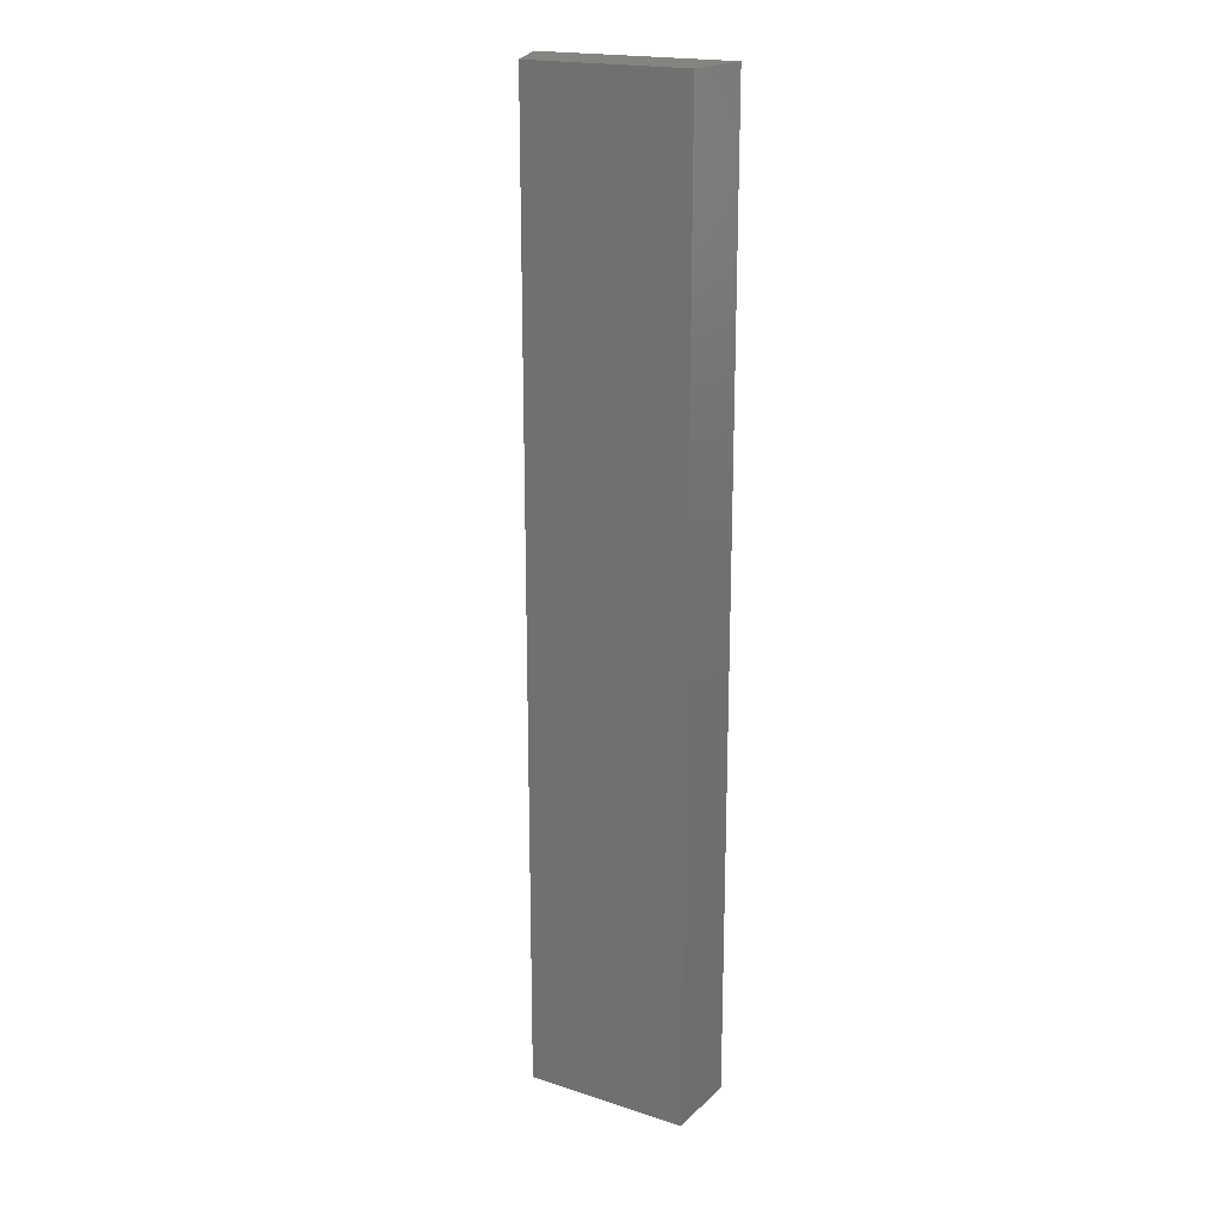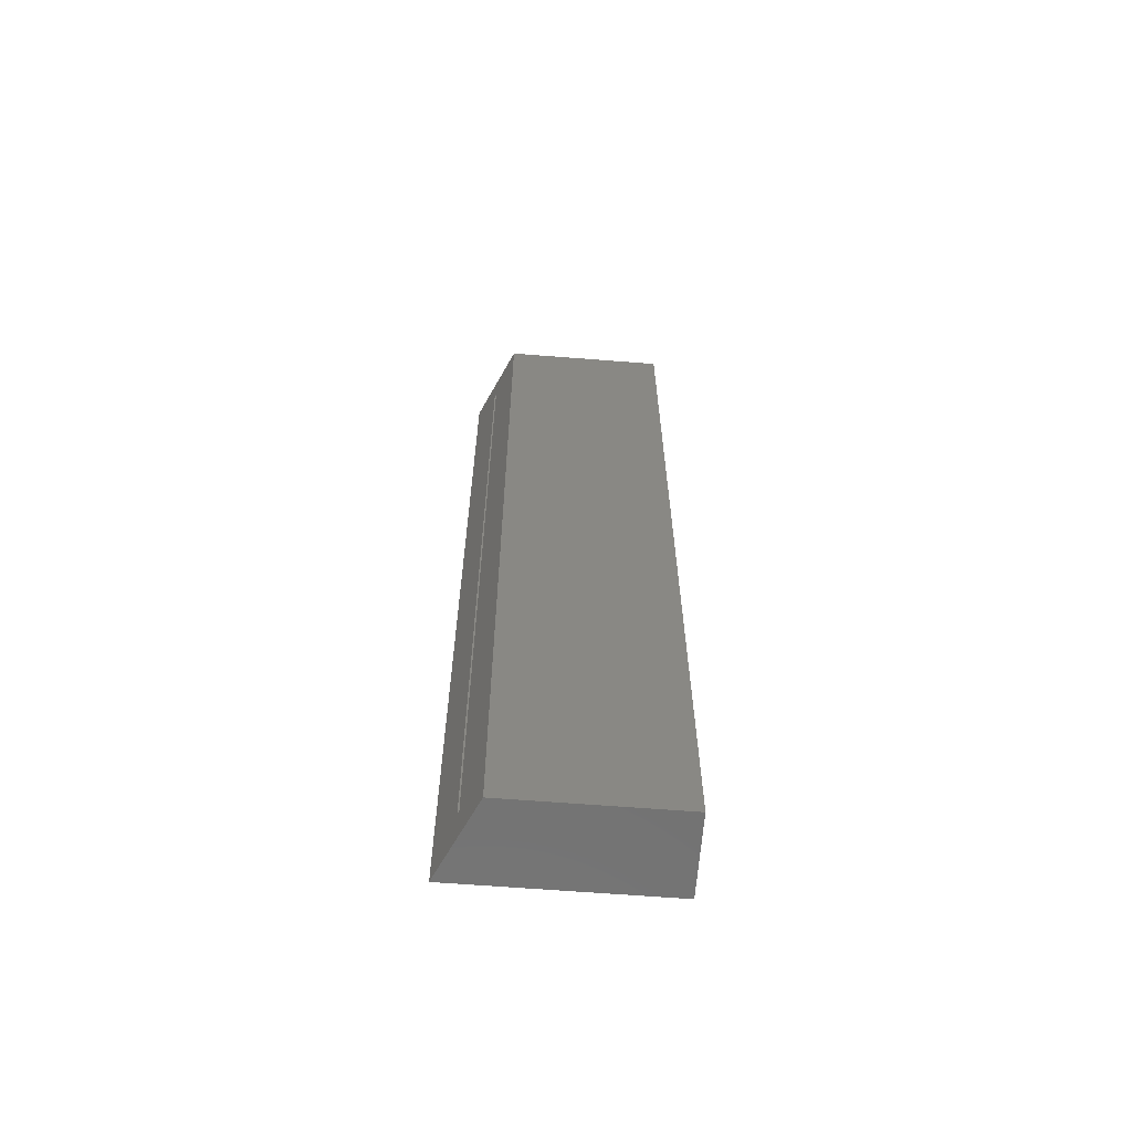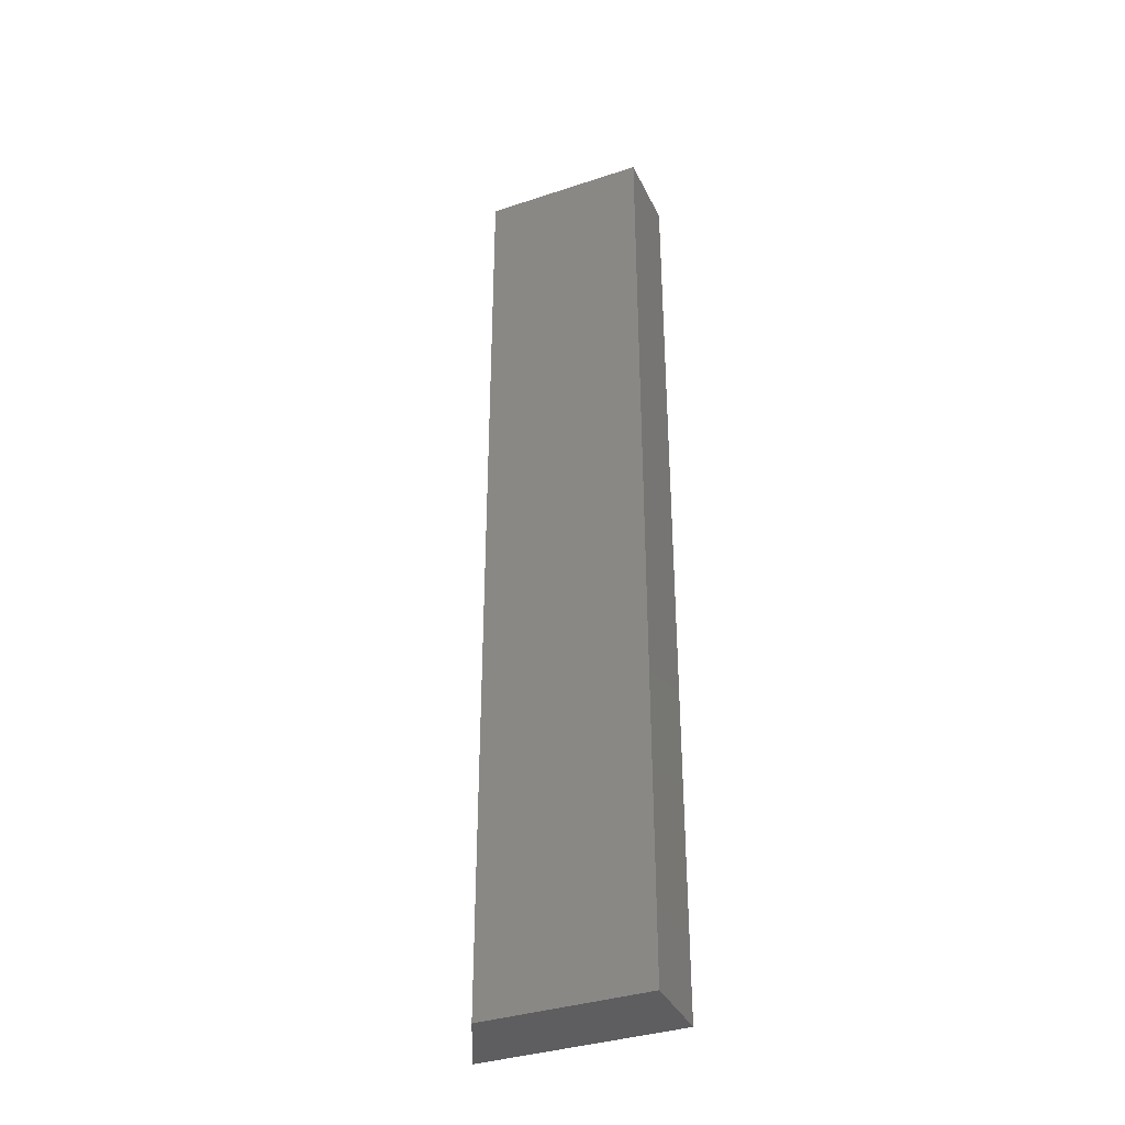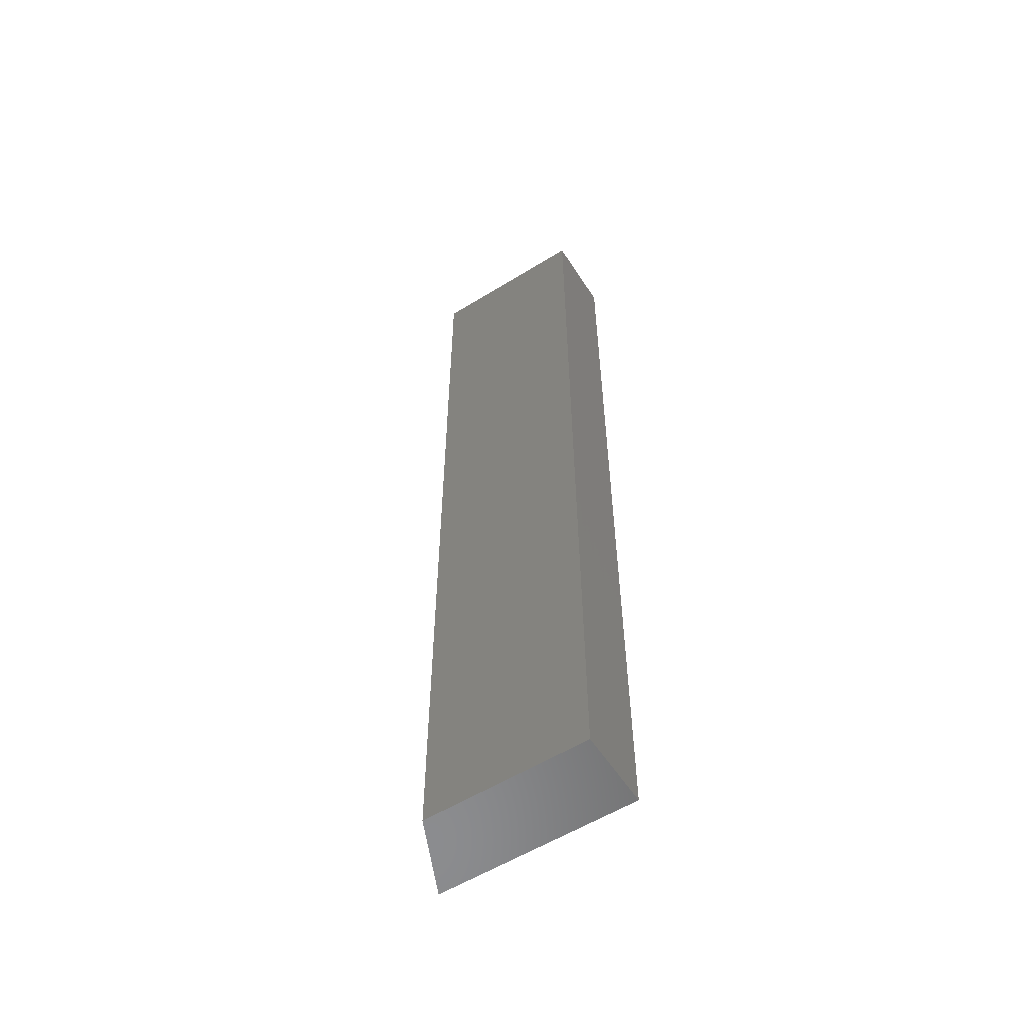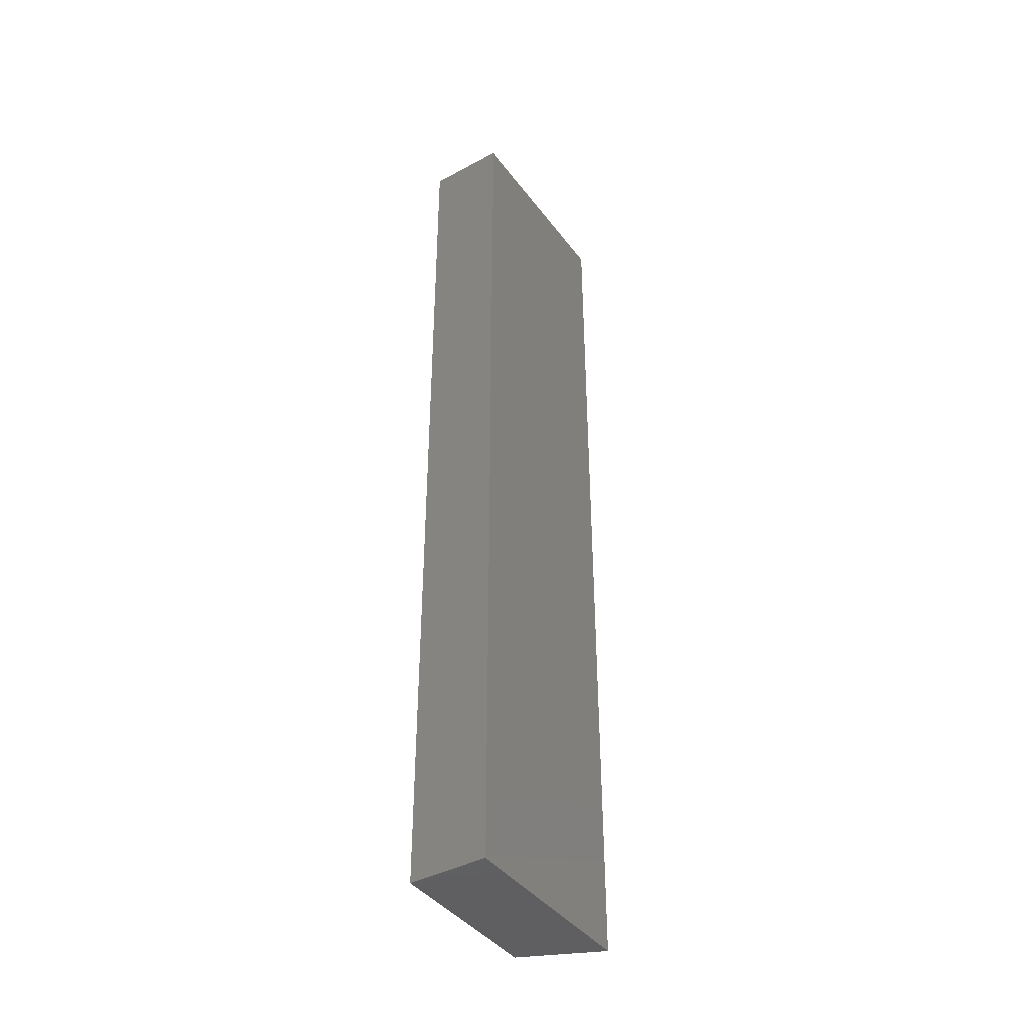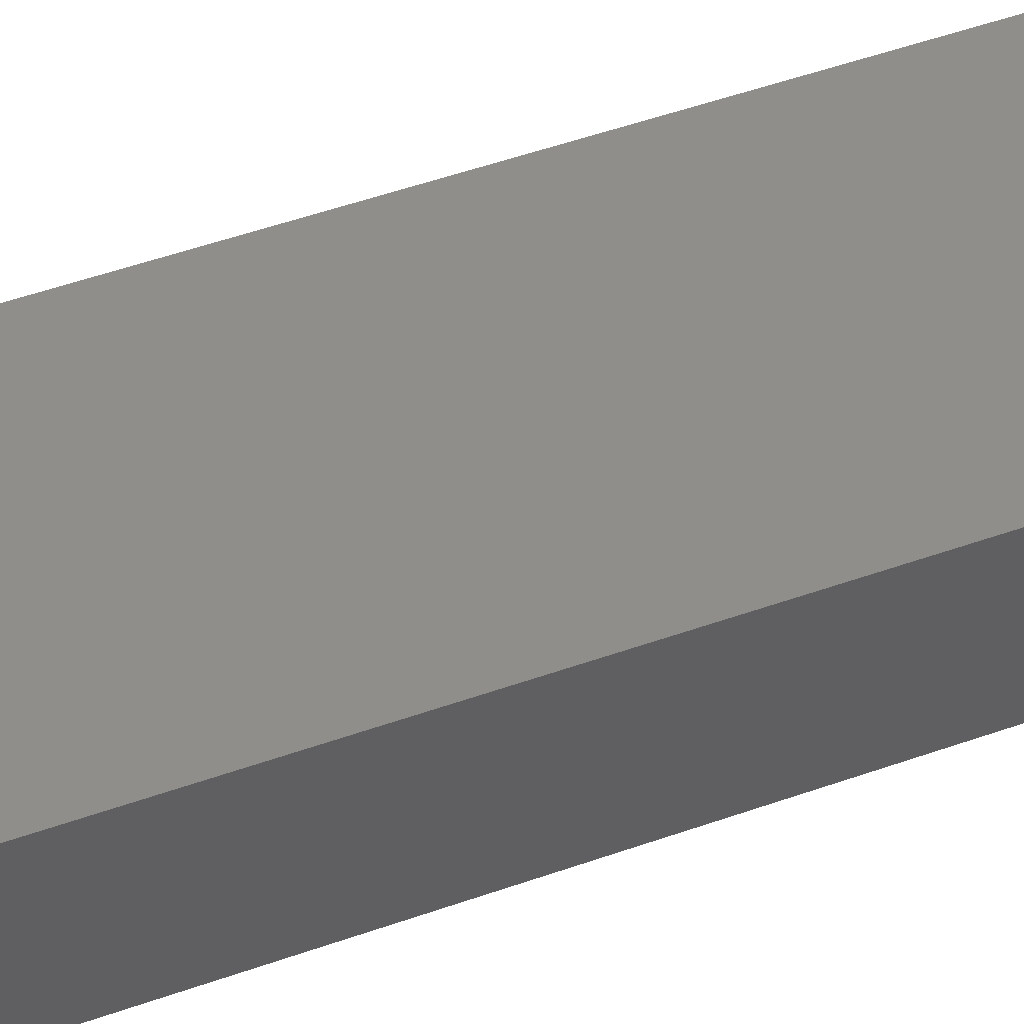
<metadata>
{"format":"stl","ext":"stl","renderer":"f3d","projection":"perspective","resolution":1024,"background":"white","views":[{"elev":19.3,"azim":-148.7,"up":"+Y"},{"elev":-64.0,"azim":175.5,"up":"+Y"},{"elev":-36.6,"azim":-156.8,"up":"+Y"},{"elev":-57.4,"azim":-147.4,"up":"+Y"},{"elev":-41.0,"azim":-56.6,"up":"+Y"},{"elev":43.2,"azim":-113.7,"up":"+Z"}]}
</metadata>
<code>
# stl→obj: 16 verts, 28 faces
v 0.07332 -0.7734 0.04161
v 0.05772 -0.7422 0.007812
v 0.05889 -0.7422 0.01036
v 0.07332 0.02344 0.04161
v 0.05889 -0.007812 0.01036
v 0.05772 -0.007812 0.007812
v 0.04329 0.02344 -0.02344
v 0.04329 -0.7734 -0.02344
v -0.0625 -0.007812 0.007812
v -0.0625 -0.7422 0.007812
v -0.0625 -0.007812 0.01036
v -0.0625 -0.7422 0.01036
v -0.09375 0.02344 -0.02344
v -0.09375 -0.7734 -0.02344
v -0.09375 0.02344 0.04161
v -0.09375 -0.7734 0.04161
f 1 2 3
f 4 1 3
f 4 3 5
f 4 5 6
f 4 6 7
f 7 6 8
f 8 6 2
f 8 2 1
f 9 10 6
f 6 10 2
f 5 3 11
f 11 3 12
f 11 9 5
f 5 9 6
f 12 3 10
f 10 3 2
f 13 7 14
f 14 7 8
f 4 15 1
f 1 15 16
f 15 13 16
f 16 13 14
f 15 4 13
f 13 4 7
f 16 14 1
f 1 14 8
f 11 12 9
f 9 12 10

</code>
